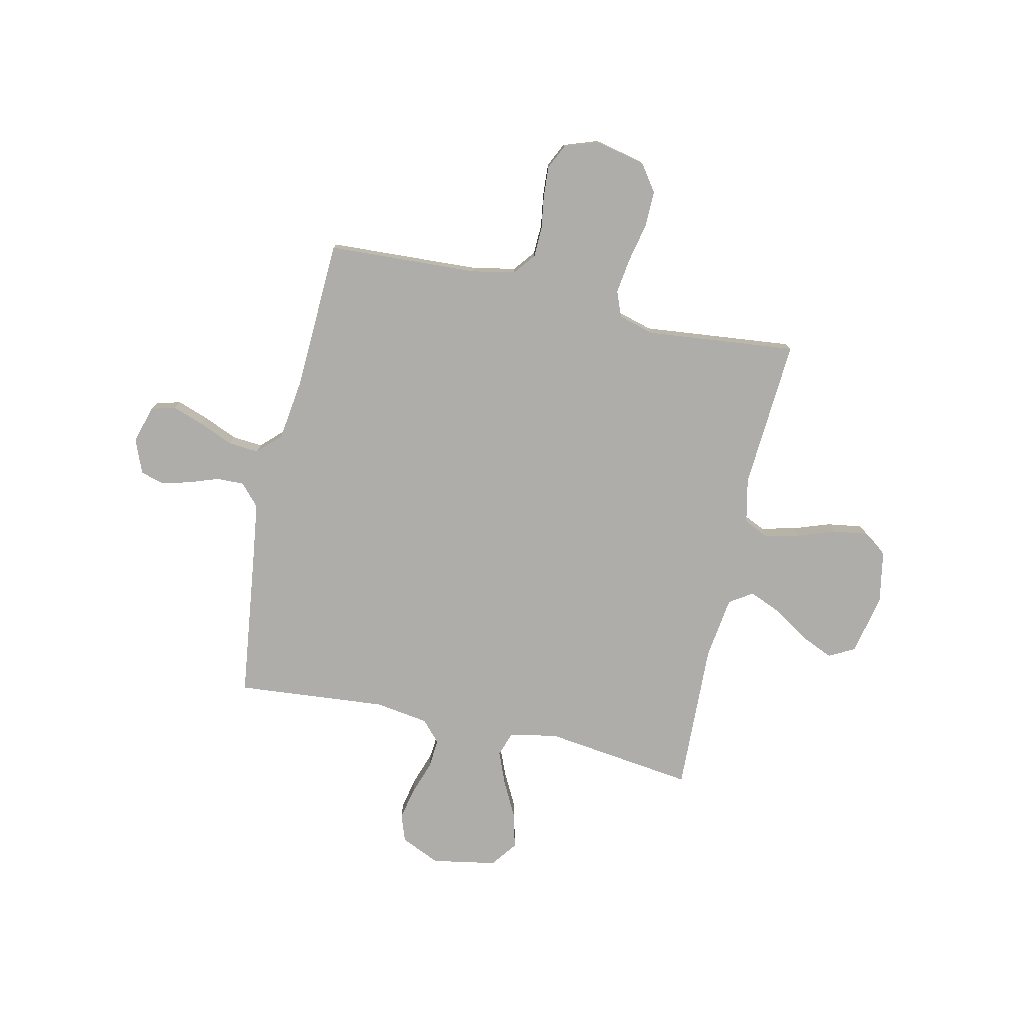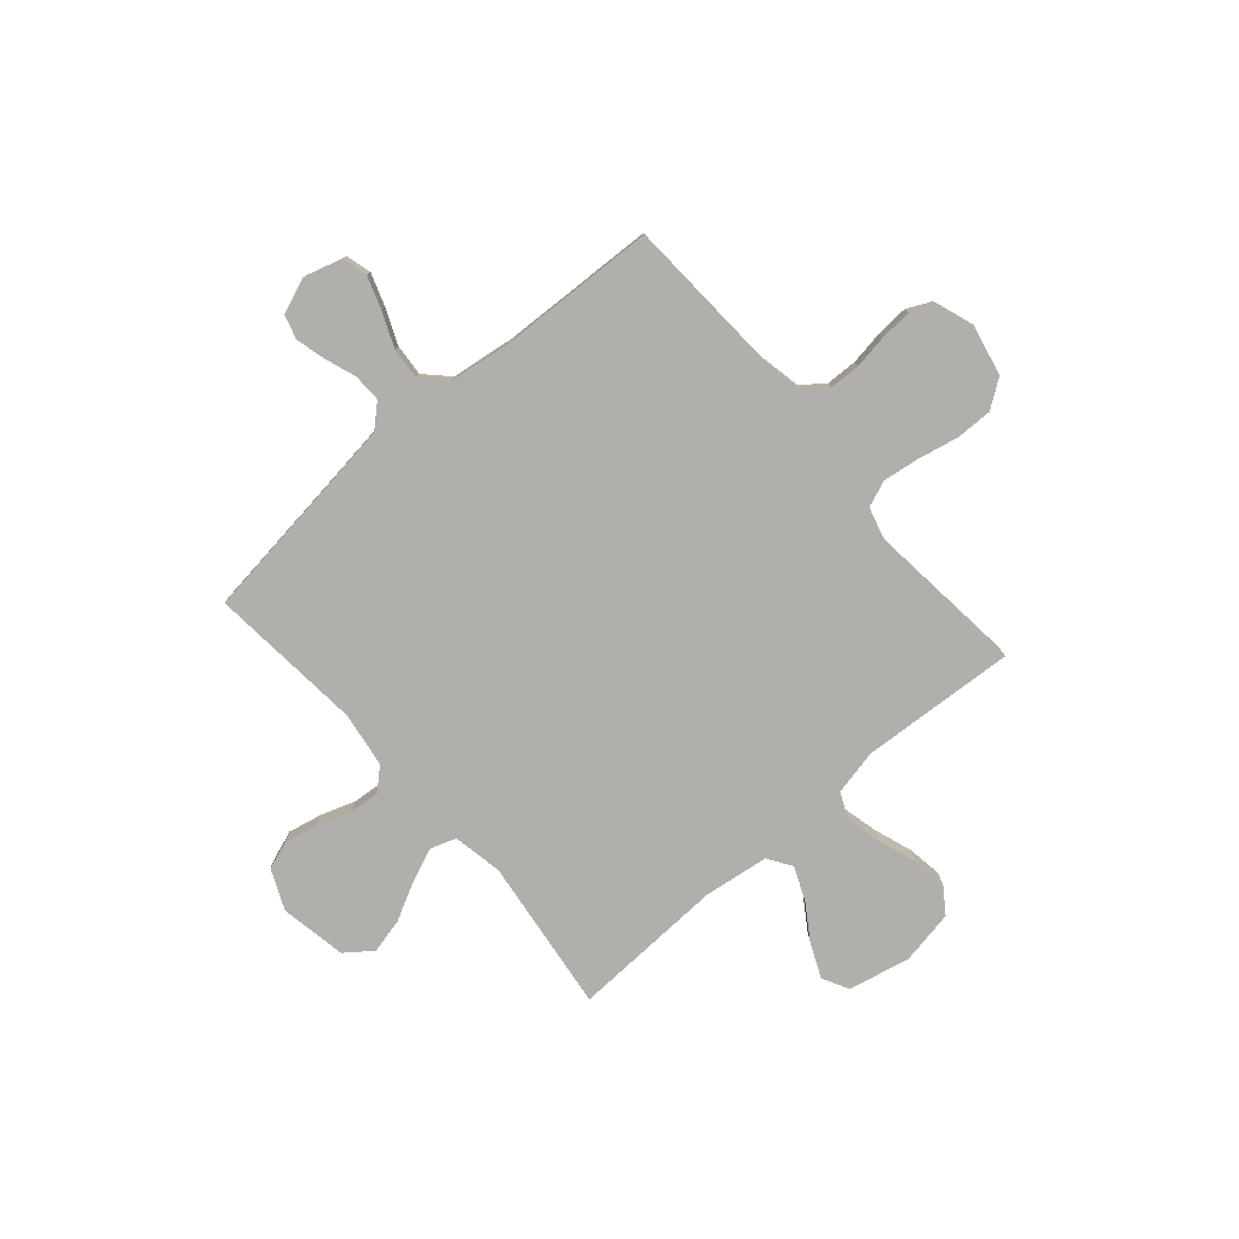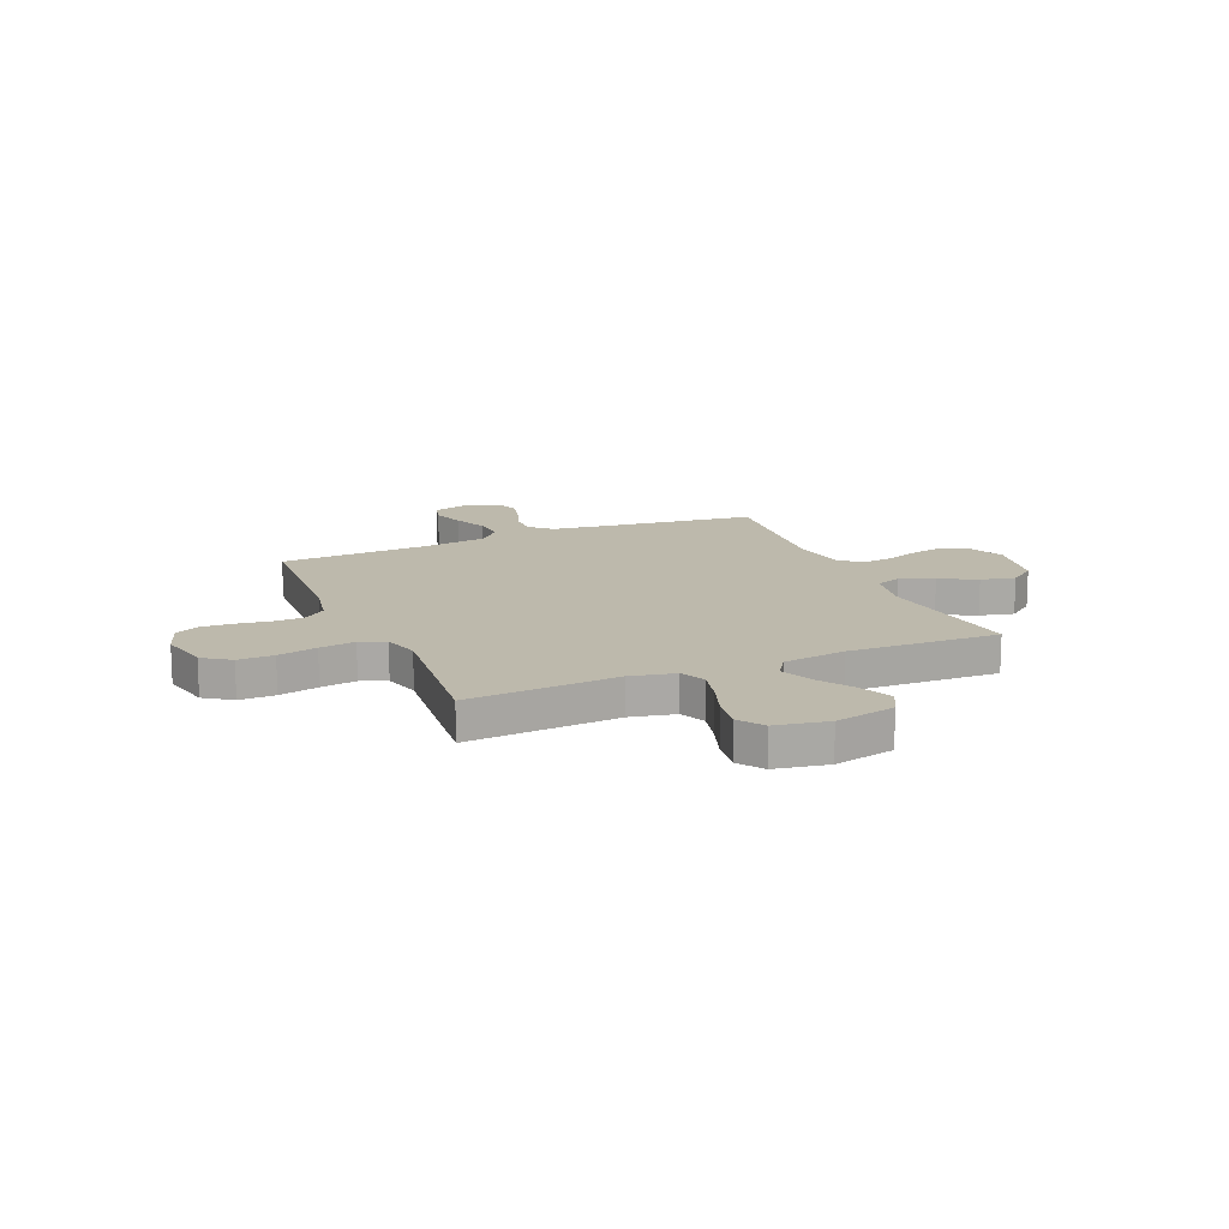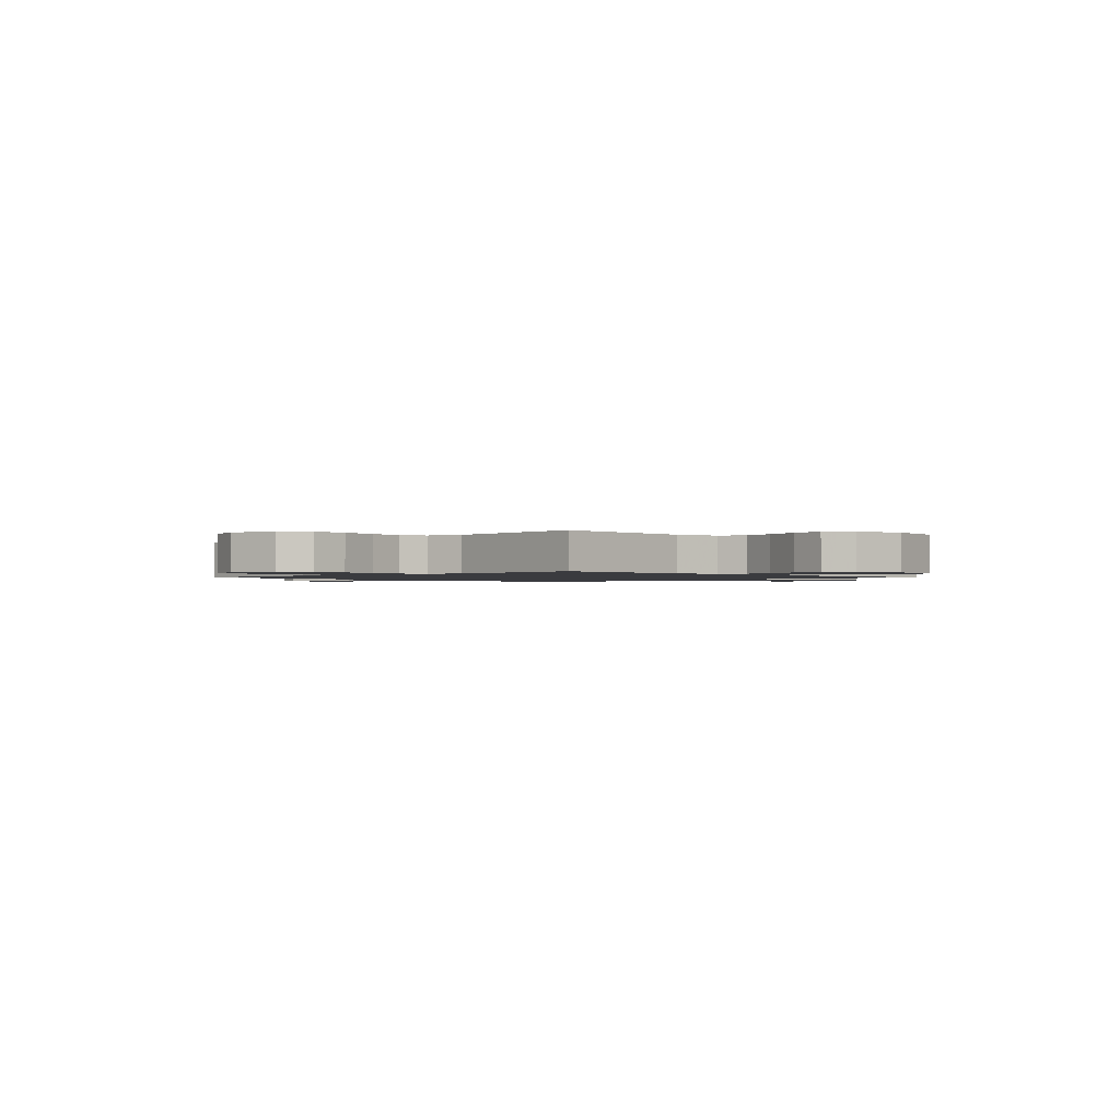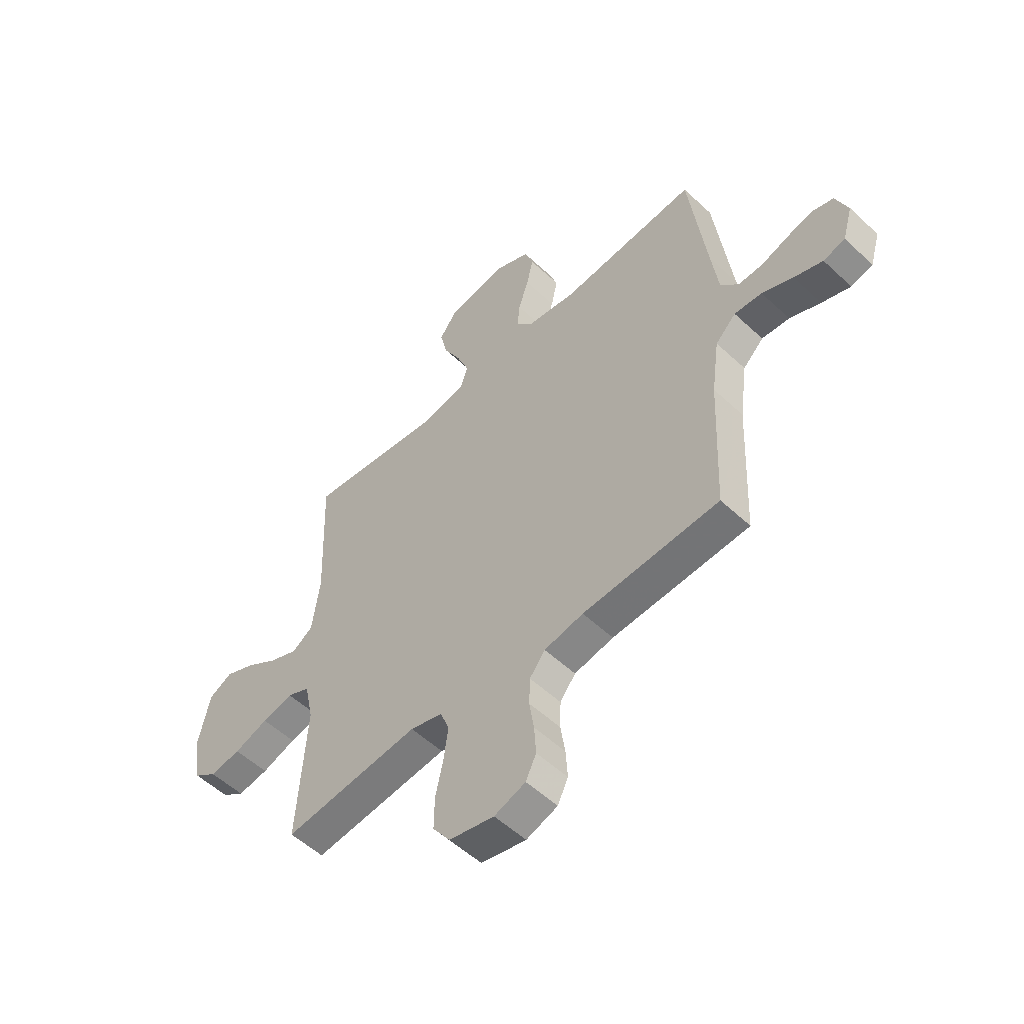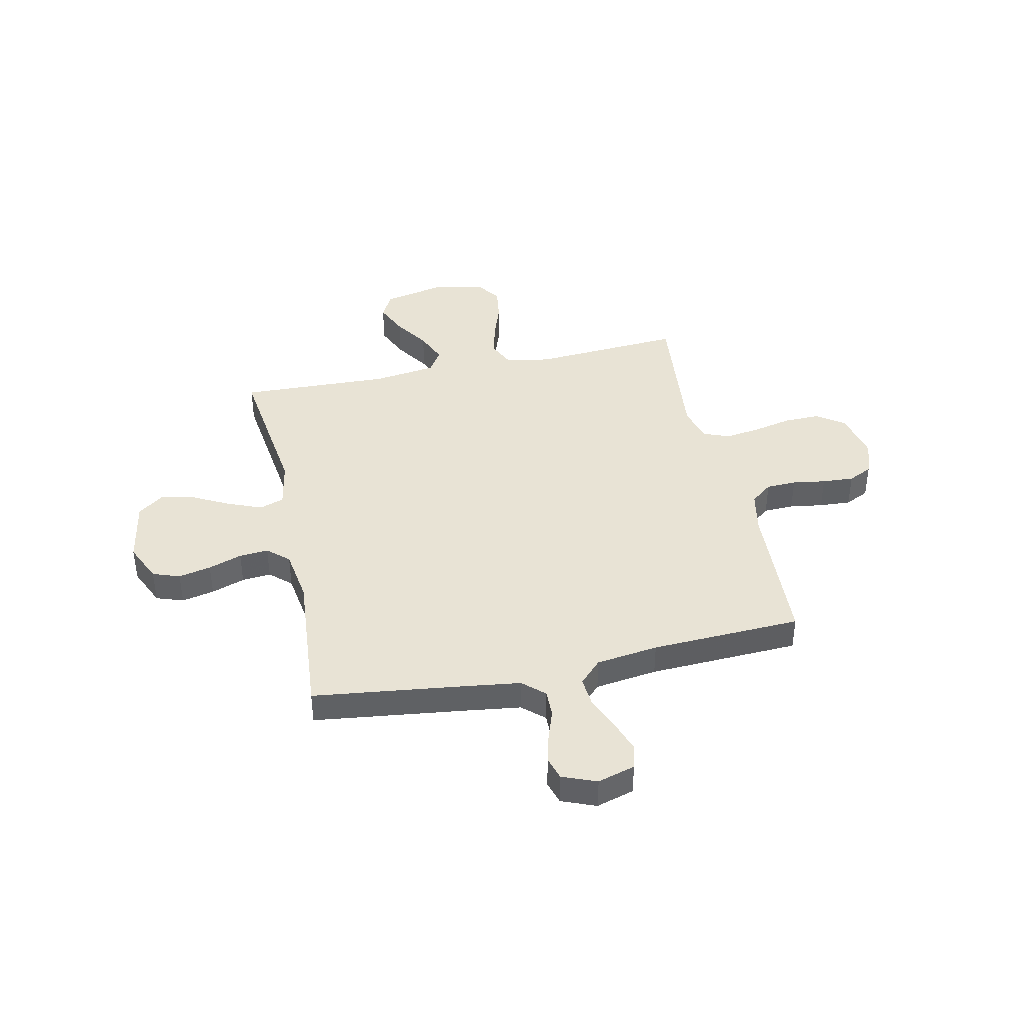
<metadata>
{"format":"obj","ext":"obj","renderer":"f3d","projection":"perspective","resolution":1024,"background":"white","views":[{"elev":-77.2,"azim":167.5,"up":"+Y"},{"elev":-78.2,"azim":131.0,"up":"+Y"},{"elev":15.0,"azim":-113.1,"up":"+Y"},{"elev":-1.3,"azim":-135.2,"up":"+Y"},{"elev":-54.0,"azim":45.2,"up":"+Z"},{"elev":41.0,"azim":77.8,"up":"+Y"}]}
</metadata>
<code>
v -0.5 0.07 0.5
v -0.2 0.07 0.461
v -0.104 0.07 0.479
v -0.087 0.07 0.528
v -0.114 0.07 0.595
v -0.152 0.07 0.668
v -0.168 0.07 0.736
v -0.129 0.07 0.788
v 0 0.07 0.811
v 0.078 0.07 0.776
v 0.097 0.07 0.722
v 0.083 0.07 0.657
v 0.06 0.07 0.59
v 0.055 0.07 0.532
v 0.093 0.07 0.49
v 0.2 0.07 0.474
v 0.5 0.07 0.5
v 0.538 0.07 0.2
v 0.553 0.07 0.088
v 0.592 0.07 0.045
v 0.646 0.07 0.046
v 0.706 0.07 0.067
v 0.764 0.07 0.082
v 0.81 0.07 0.068
v 0.837 0.07 0
v 0.815 0.07 -0.075
v 0.767 0.07 -0.088
v 0.704 0.07 -0.066
v 0.636 0.07 -0.037
v 0.575 0.07 -0.032
v 0.53 0.07 -0.076
v 0.513 0.07 -0.2
v 0.5 0.07 -0.5
v 0.2 0.07 -0.515
v 0.114 0.07 -0.532
v 0.08 0.07 -0.575
v 0.078 0.07 -0.635
v 0.088 0.07 -0.701
v 0.092 0.07 -0.764
v 0.069 0.07 -0.812
v 0 0.07 -0.836
v -0.099 0.07 -0.814
v -0.137 0.07 -0.76
v -0.136 0.07 -0.689
v -0.119 0.07 -0.611
v -0.109 0.07 -0.54
v -0.129 0.07 -0.489
v -0.2 0.07 -0.469
v -0.5 0.07 -0.5
v -0.48 0.07 -0.2
v -0.499 0.07 -0.111
v -0.549 0.07 -0.088
v -0.617 0.07 -0.104
v -0.692 0.07 -0.13
v -0.76 0.07 -0.14
v -0.81 0.07 -0.105
v -0.829 0.07 0
v -0.803 0.07 0.12
v -0.752 0.07 0.147
v -0.686 0.07 0.118
v -0.616 0.07 0.072
v -0.552 0.07 0.045
v -0.506 0.07 0.075
v -0.489 0.07 0.2
v -0.5 0 0.5
v -0.2 0 0.461
v -0.104 0 0.479
v -0.087 0 0.528
v -0.114 0 0.595
v -0.152 0 0.668
v -0.168 0 0.736
v -0.129 0 0.788
v 0 0 0.811
v 0.078 0 0.776
v 0.097 0 0.722
v 0.083 0 0.657
v 0.06 0 0.59
v 0.055 0 0.532
v 0.093 0 0.49
v 0.2 0 0.474
v 0.5 0 0.5
v 0.538 0 0.2
v 0.553 0 0.088
v 0.592 0 0.045
v 0.646 0 0.046
v 0.706 0 0.067
v 0.764 0 0.082
v 0.81 0 0.068
v 0.837 0 0
v 0.815 0 -0.075
v 0.767 0 -0.088
v 0.704 0 -0.066
v 0.636 0 -0.037
v 0.575 0 -0.032
v 0.53 0 -0.076
v 0.513 0 -0.2
v 0.5 0 -0.5
v 0.2 0 -0.515
v 0.114 0 -0.532
v 0.08 0 -0.575
v 0.078 0 -0.635
v 0.088 0 -0.701
v 0.092 0 -0.764
v 0.069 0 -0.812
v 0 0 -0.836
v -0.099 0 -0.814
v -0.137 0 -0.76
v -0.136 0 -0.689
v -0.119 0 -0.611
v -0.109 0 -0.54
v -0.129 0 -0.489
v -0.2 0 -0.469
v -0.5 0 -0.5
v -0.48 0 -0.2
v -0.499 0 -0.111
v -0.549 0 -0.088
v -0.617 0 -0.104
v -0.692 0 -0.13
v -0.76 0 -0.14
v -0.81 0 -0.105
v -0.829 0 0
v -0.803 0 0.12
v -0.752 0 0.147
v -0.686 0 0.118
v -0.616 0 0.072
v -0.552 0 0.045
v -0.506 0 0.075
v -0.489 0 0.2
f 59 60 61
f 58 59 61
f 57 58 61
f 56 57 61
f 55 56 61
f 54 55 61
f 53 54 61
f 52 53 61 62
f 51 52 62 63
f 48 49 50
f 51 63 64
f 50 51 64
f 48 50 64
f 47 48 64
f 43 44 45
f 42 43 45
f 41 42 45
f 40 41 45
f 39 40 45
f 38 39 45
f 37 38 45
f 36 37 45 46
f 35 36 46 47
f 32 33 34
f 64 1 2
f 47 64 2
f 35 47 2
f 34 35 2
f 32 34 2
f 31 32 2
f 27 28 29
f 26 27 29
f 25 26 29
f 24 25 29
f 23 24 29
f 22 23 29
f 21 22 29
f 20 21 29 30
f 16 17 18
f 15 16 18 19
f 11 12 13
f 10 11 13
f 9 10 13
f 8 9 13
f 7 8 13
f 6 7 13
f 5 6 13
f 4 5 13 14
f 3 4 14 15
f 20 30 31
f 19 20 31
f 15 19 31
f 3 15 31
f 2 3 31
f 125 124 123
f 125 123 122
f 125 122 121
f 125 121 120
f 125 120 119
f 125 119 118
f 125 118 117
f 126 125 117 116
f 127 126 116 115
f 114 113 112
f 128 127 115
f 128 115 114
f 128 114 112
f 128 112 111
f 109 108 107
f 109 107 106
f 109 106 105
f 109 105 104
f 109 104 103
f 109 103 102
f 109 102 101
f 110 109 101 100
f 111 110 100 99
f 98 97 96
f 66 65 128
f 66 128 111
f 66 111 99
f 66 99 98
f 66 98 96
f 66 96 95
f 93 92 91
f 93 91 90
f 93 90 89
f 93 89 88
f 93 88 87
f 93 87 86
f 93 86 85
f 94 93 85 84
f 82 81 80
f 83 82 80 79
f 77 76 75
f 77 75 74
f 77 74 73
f 77 73 72
f 77 72 71
f 77 71 70
f 77 70 69
f 78 77 69 68
f 79 78 68 67
f 95 94 84
f 95 84 83
f 95 83 79
f 95 79 67
f 95 67 66
f 1 65 66 2
f 2 66 67 3
f 3 67 68 4
f 4 68 69 5
f 5 69 70 6
f 6 70 71 7
f 7 71 72 8
f 8 72 73 9
f 9 73 74 10
f 10 74 75 11
f 11 75 76 12
f 12 76 77 13
f 13 77 78 14
f 14 78 79 15
f 15 79 80 16
f 16 80 81 17
f 17 81 82 18
f 18 82 83 19
f 19 83 84 20
f 20 84 85 21
f 21 85 86 22
f 22 86 87 23
f 23 87 88 24
f 24 88 89 25
f 25 89 90 26
f 26 90 91 27
f 27 91 92 28
f 28 92 93 29
f 29 93 94 30
f 30 94 95 31
f 31 95 96 32
f 32 96 97 33
f 33 97 98 34
f 34 98 99 35
f 35 99 100 36
f 36 100 101 37
f 37 101 102 38
f 38 102 103 39
f 39 103 104 40
f 40 104 105 41
f 41 105 106 42
f 42 106 107 43
f 43 107 108 44
f 44 108 109 45
f 45 109 110 46
f 46 110 111 47
f 47 111 112 48
f 48 112 113 49
f 49 113 114 50
f 50 114 115 51
f 51 115 116 52
f 52 116 117 53
f 53 117 118 54
f 54 118 119 55
f 55 119 120 56
f 56 120 121 57
f 57 121 122 58
f 58 122 123 59
f 59 123 124 60
f 60 124 125 61
f 61 125 126 62
f 62 126 127 63
f 63 127 128 64
f 64 128 65 1

</code>
